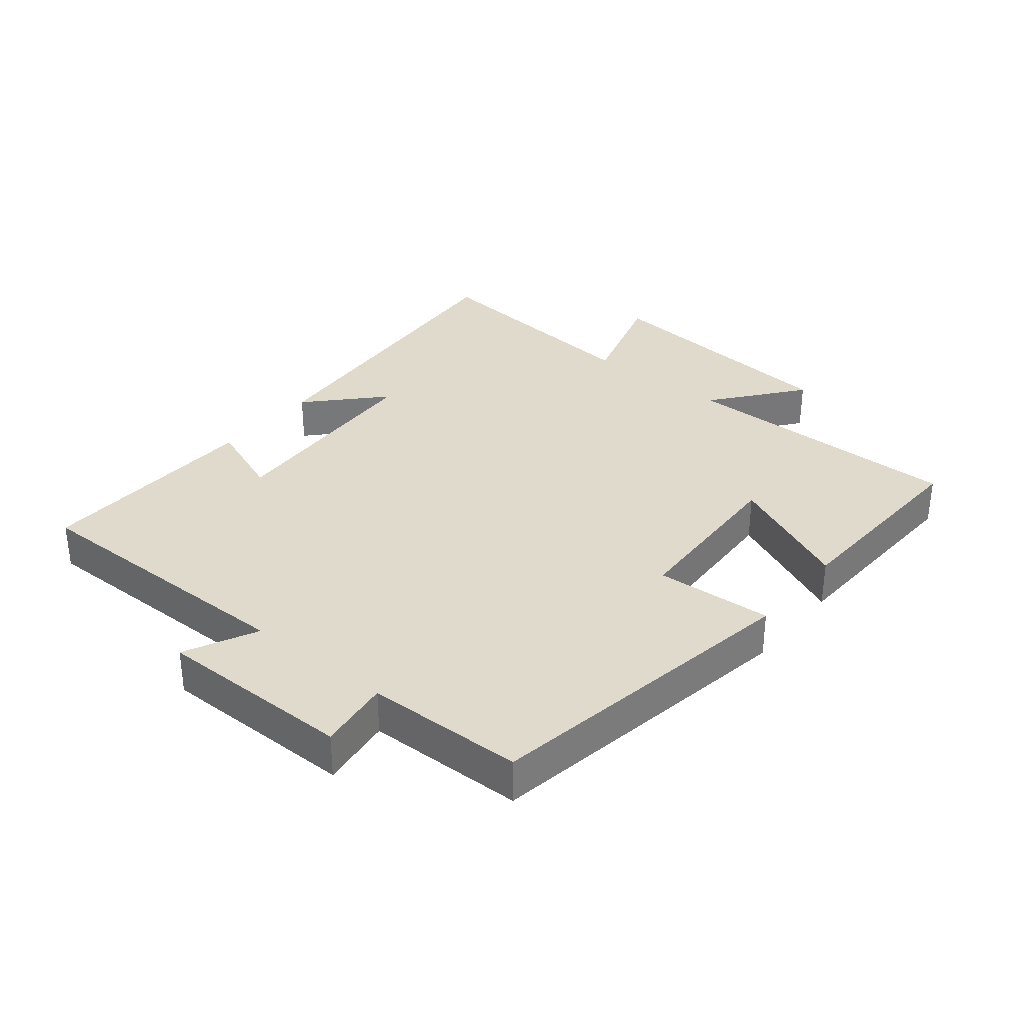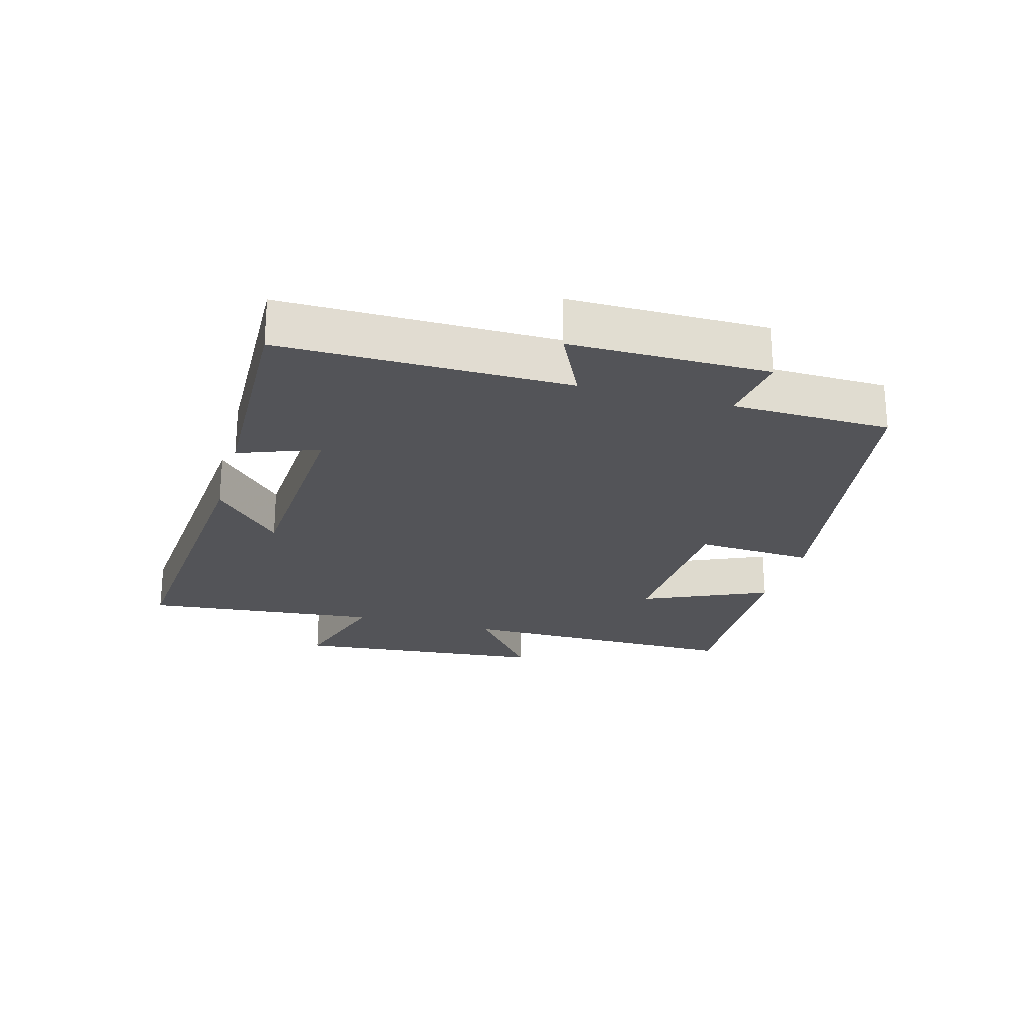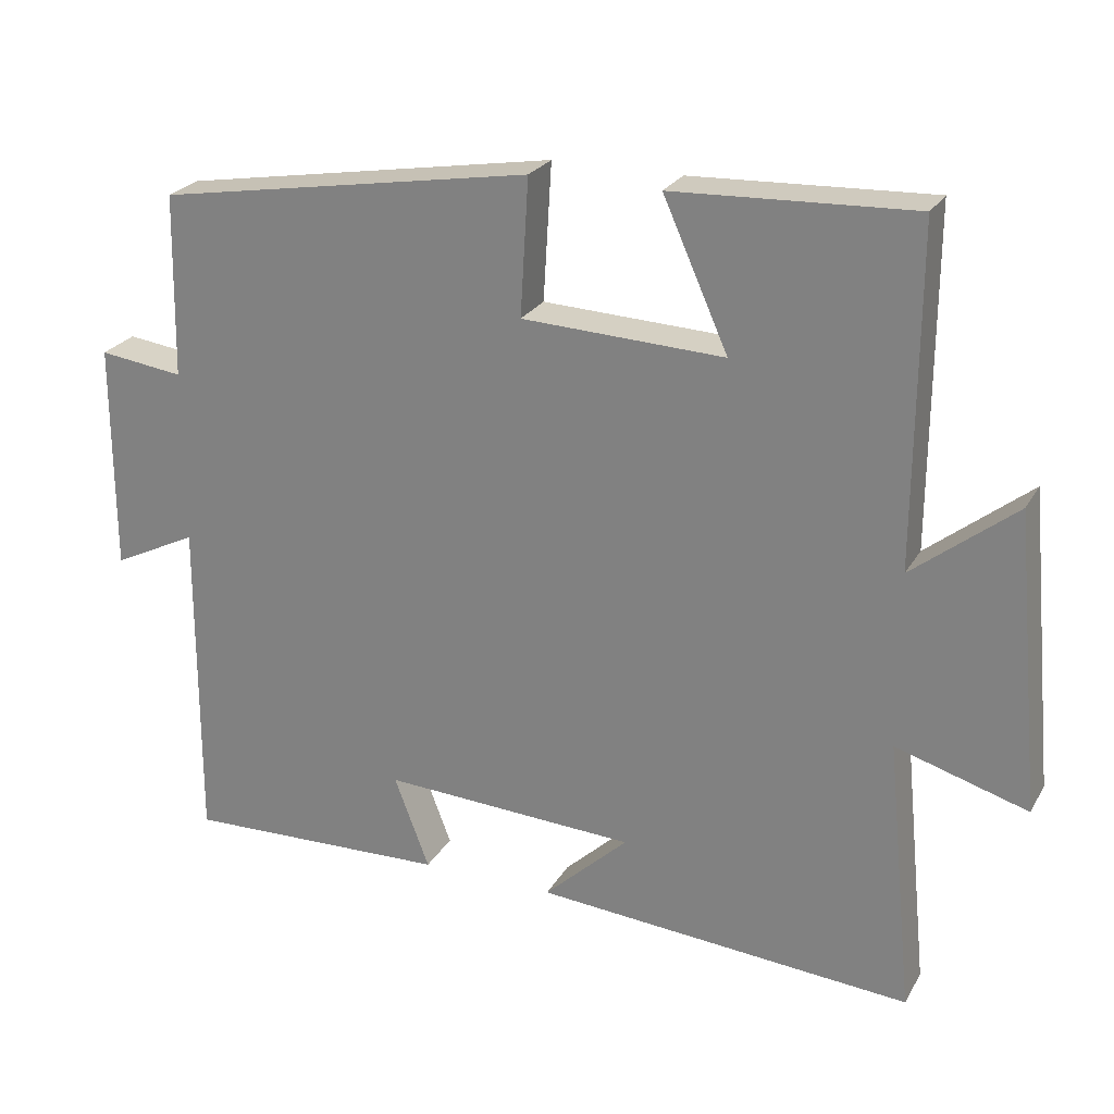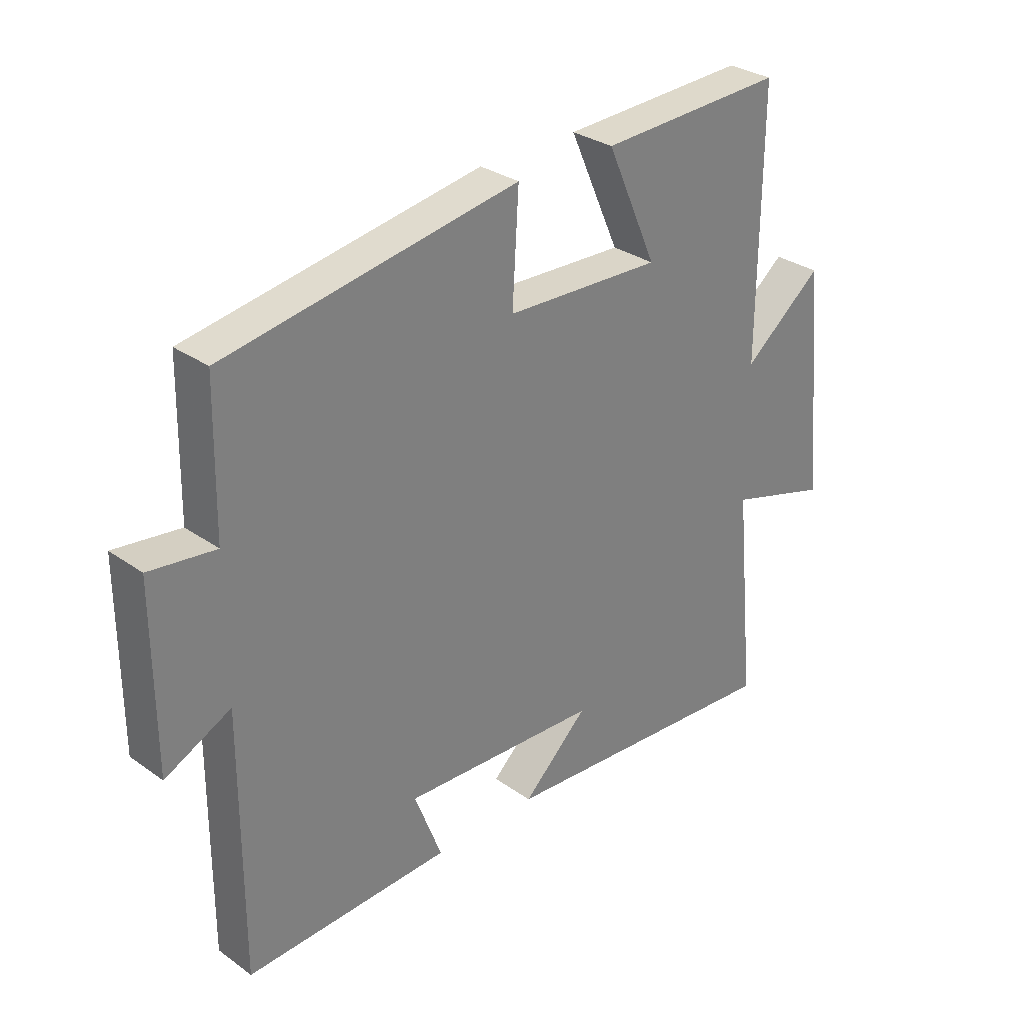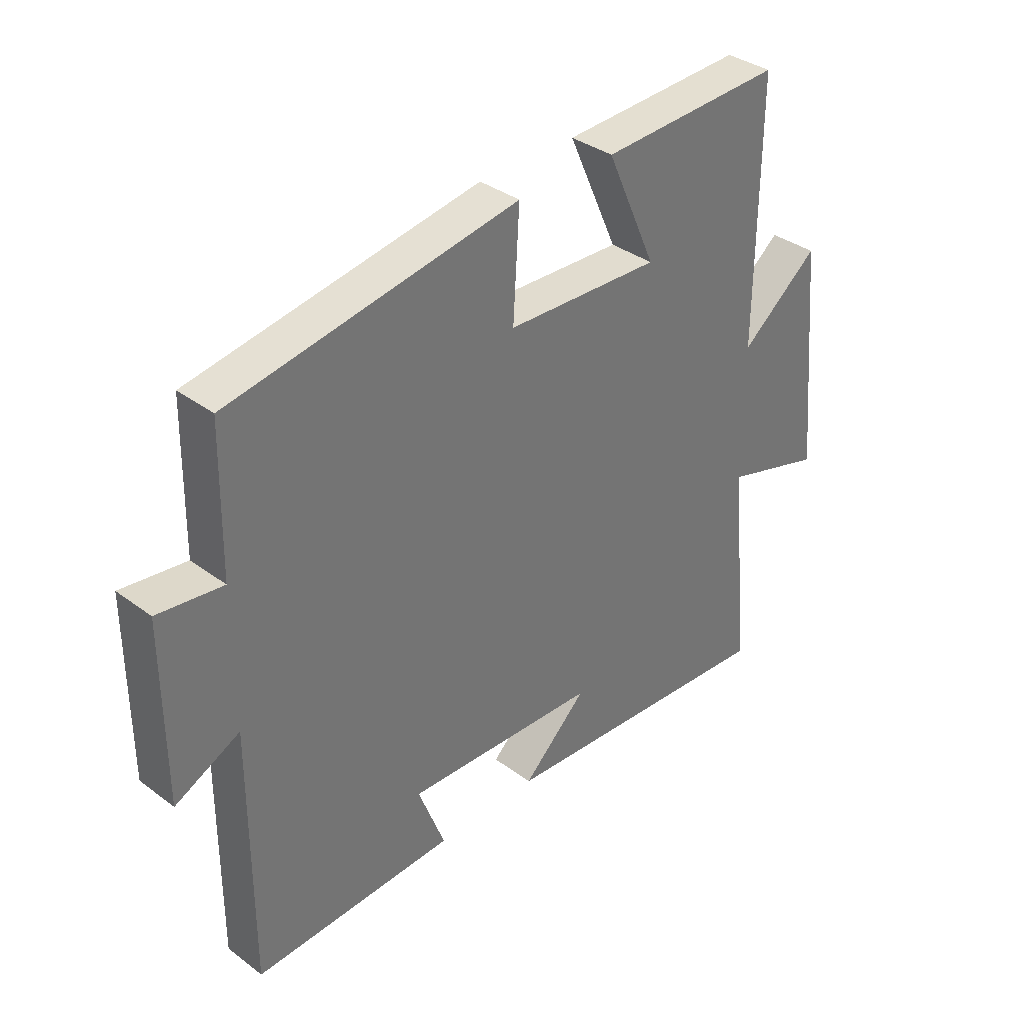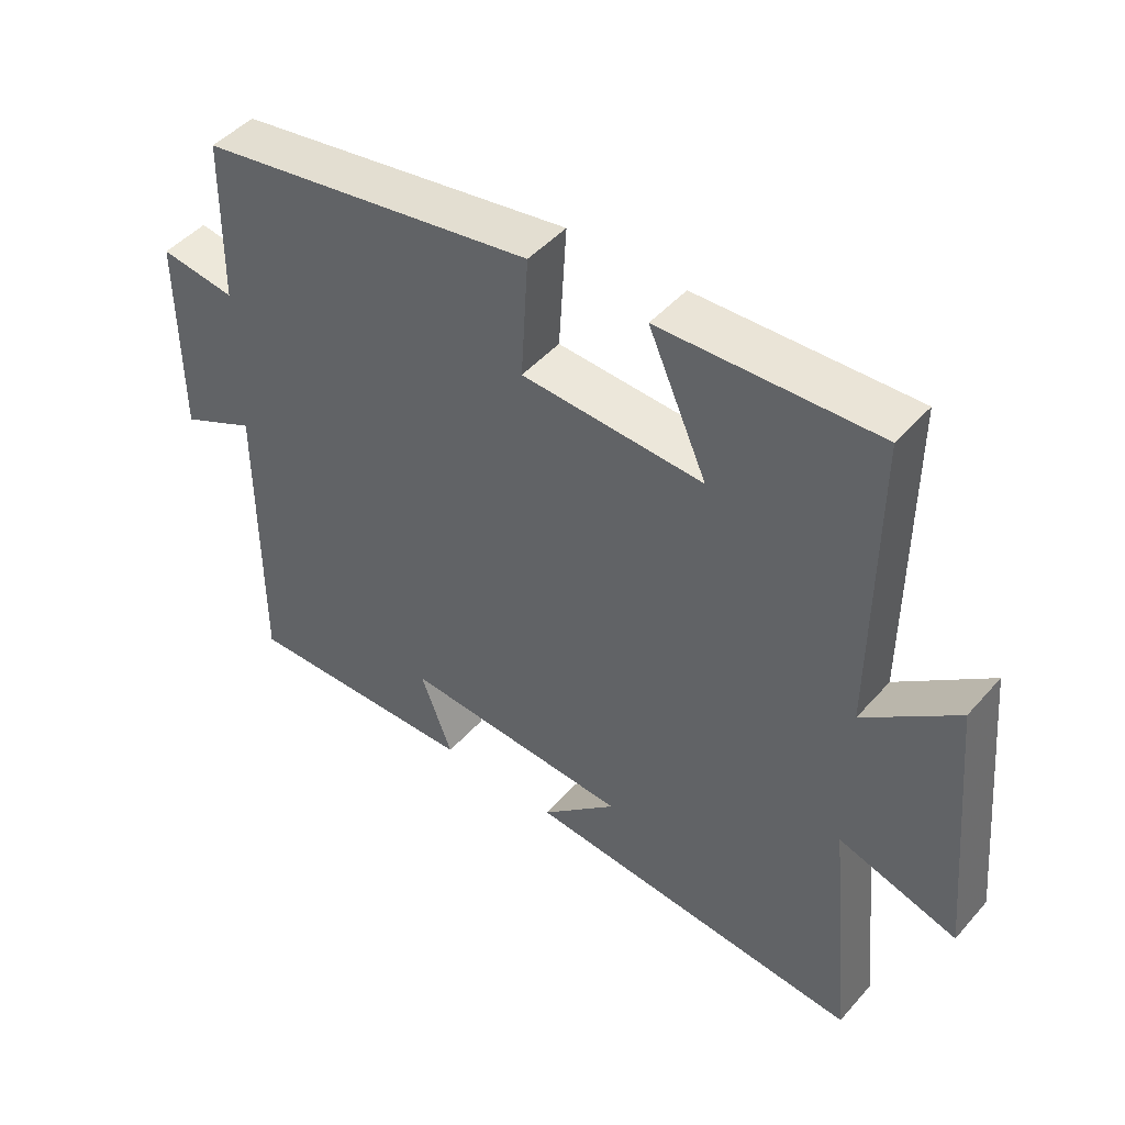
<metadata>
{"format":"obj","ext":"obj","renderer":"f3d","projection":"perspective","resolution":1024,"background":"white","views":[{"elev":33.1,"azim":-50.9,"up":"+Y"},{"elev":-23.6,"azim":-105.6,"up":"+Y"},{"elev":24.6,"azim":23.4,"up":"+Z"},{"elev":30.6,"azim":-44.5,"up":"+Z"},{"elev":35.8,"azim":-45.7,"up":"+Z"},{"elev":46.9,"azim":38.9,"up":"+Z"}]}
</metadata>
<code>
v 0.502 0.07 0.513
v 0.5 0.07 0.065
v 0.638 0.07 0.174
v 0.676 0.07 -0.224
v 0.5 0.07 -0.171
v 0.537 0.07 -0.54
v 0.032 0.07 -0.5
v 0.145 0.07 -0.394
v -0.195 0.07 -0.376
v -0.148 0.07 -0.5
v -0.502 0.07 -0.511
v -0.5 0.07 -0.066
v -0.613 0.07 -0.121
v -0.613 0.07 0.185
v -0.5 0.07 0.17
v -0.495 0.07 0.416
v 0.009 0.07 0.5
v -0.002 0.07 0.317
v 0.268 0.07 0.305
v 0.181 0.07 0.5
v 0.502 0 0.513
v 0.5 0 0.065
v 0.638 0 0.174
v 0.676 0 -0.224
v 0.5 0 -0.171
v 0.537 0 -0.54
v 0.032 0 -0.5
v 0.145 0 -0.394
v -0.195 0 -0.376
v -0.148 0 -0.5
v -0.502 0 -0.511
v -0.5 0 -0.066
v -0.613 0 -0.121
v -0.613 0 0.185
v -0.5 0 0.17
v -0.495 0 0.416
v 0.009 0 0.5
v -0.002 0 0.317
v 0.268 0 0.305
v 0.181 0 0.5
f 19 20 1 2
f 18 19 2
f 15 16 17 18
f 15 18 2
f 12 13 14 15
f 12 15 2
f 9 10 11 12
f 8 9 12 2
f 5 6 7 8
f 5 8 2 3
f 3 4 5
f 22 21 40 39
f 22 39 38
f 38 37 36 35
f 22 38 35
f 35 34 33 32
f 22 35 32
f 32 31 30 29
f 22 32 29 28
f 28 27 26 25
f 23 22 28 25
f 25 24 23
f 1 21 22 2
f 2 22 23 3
f 3 23 24 4
f 4 24 25 5
f 5 25 26 6
f 6 26 27 7
f 7 27 28 8
f 8 28 29 9
f 9 29 30 10
f 10 30 31 11
f 11 31 32 12
f 12 32 33 13
f 13 33 34 14
f 14 34 35 15
f 15 35 36 16
f 16 36 37 17
f 17 37 38 18
f 18 38 39 19
f 19 39 40 20
f 20 40 21 1

</code>
